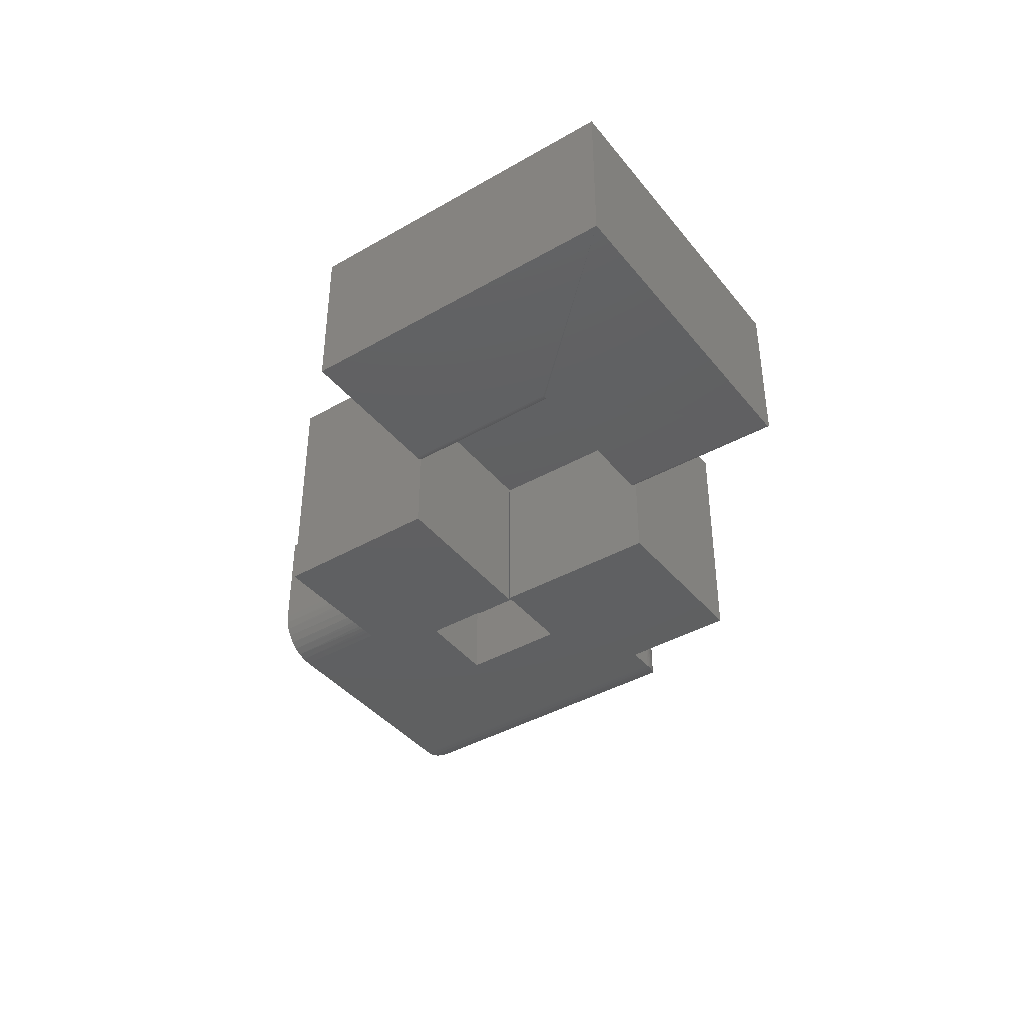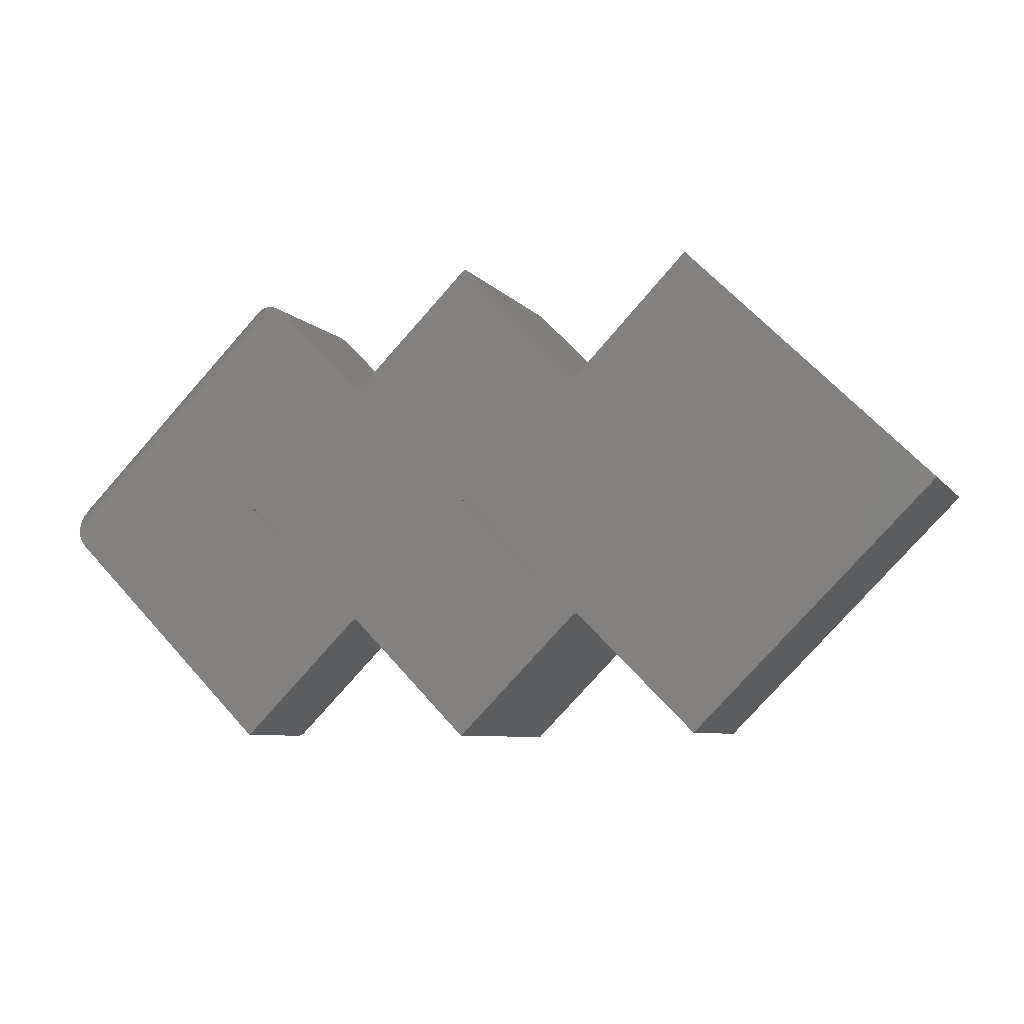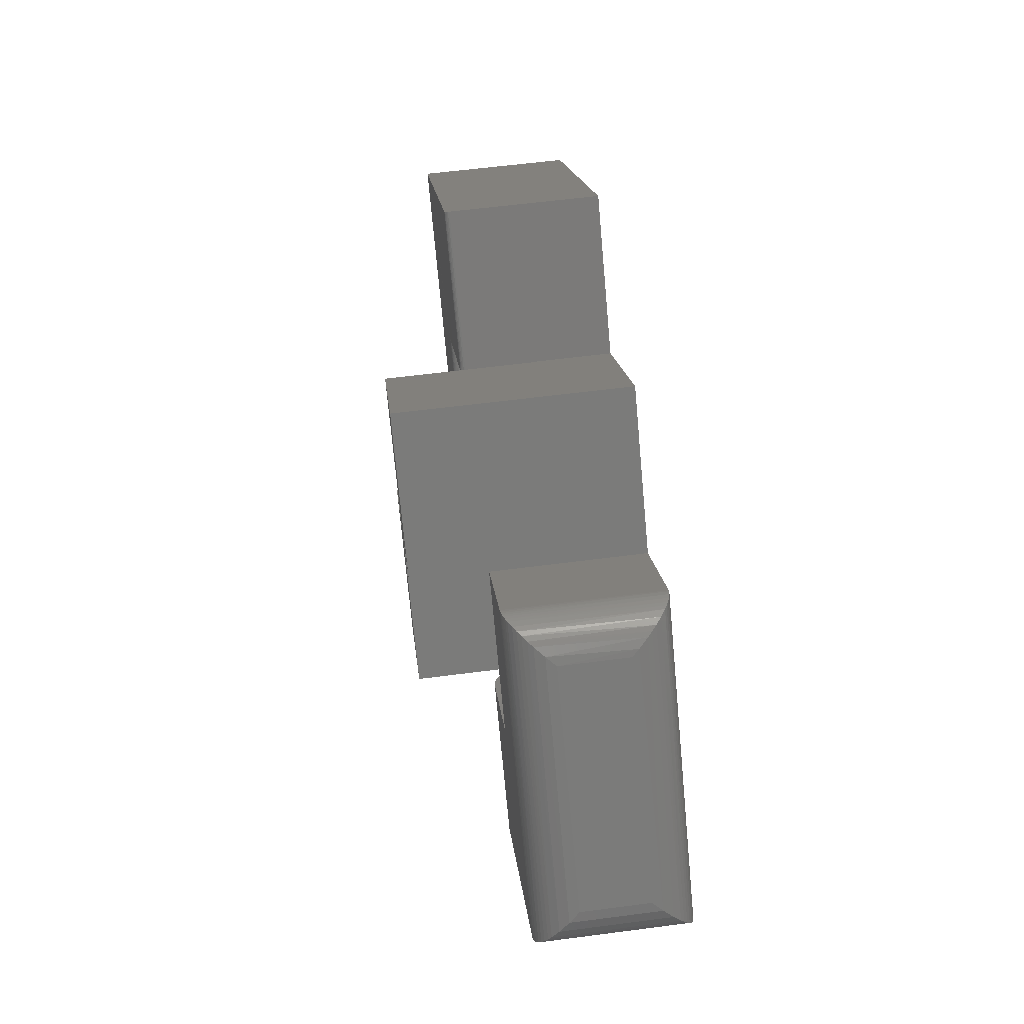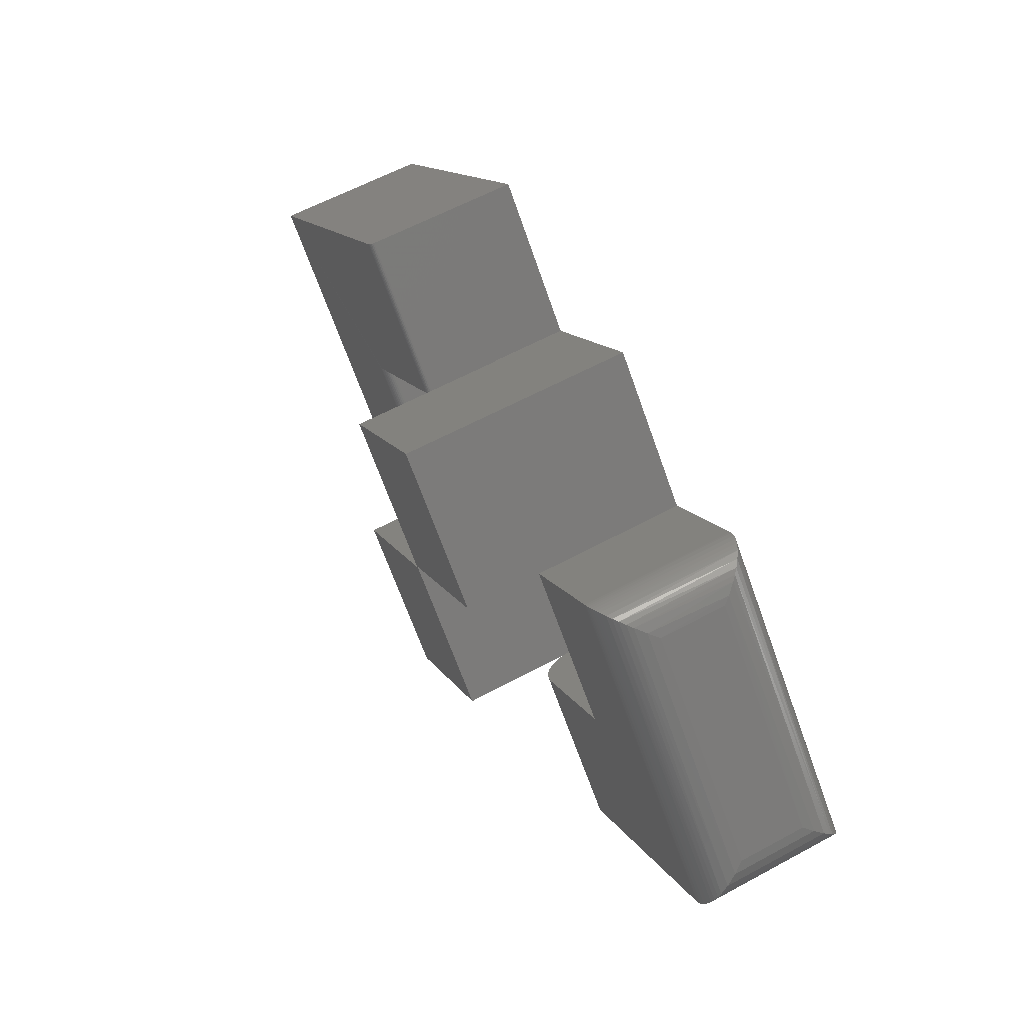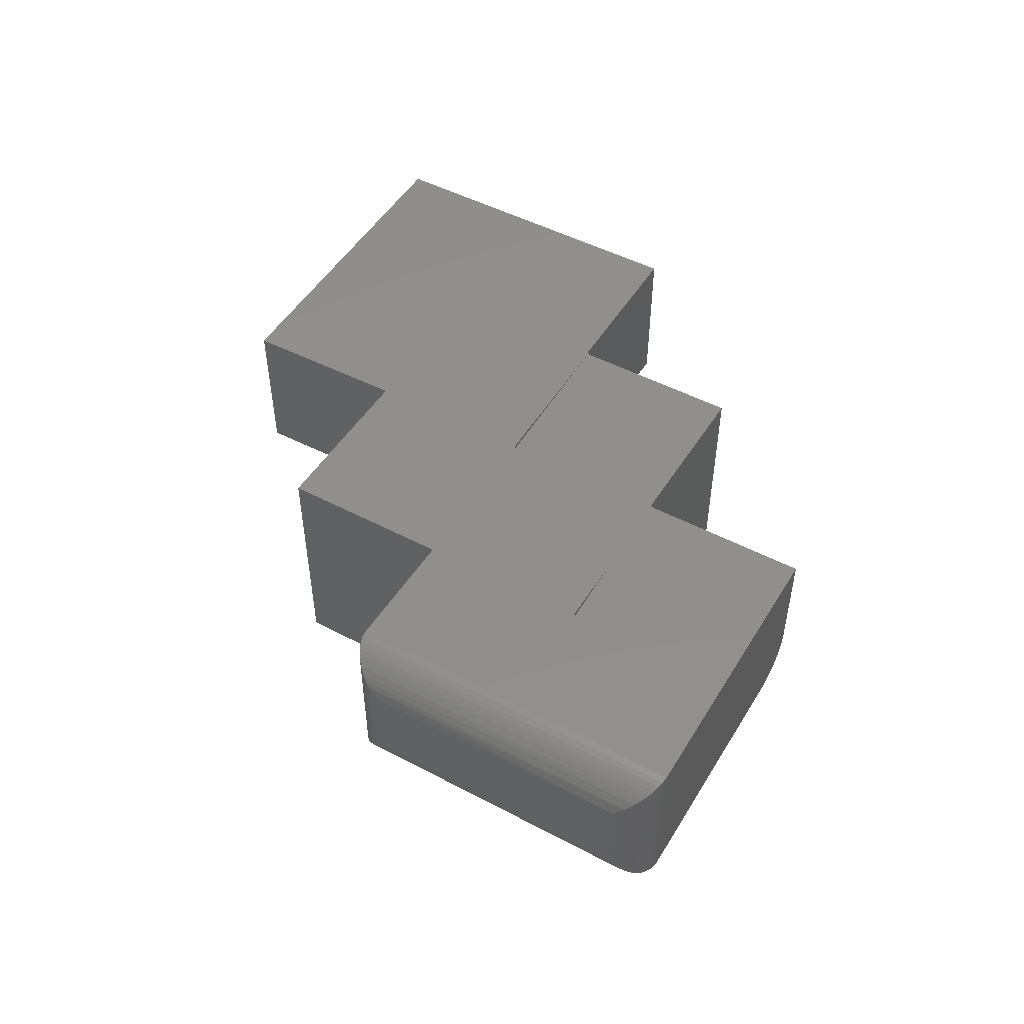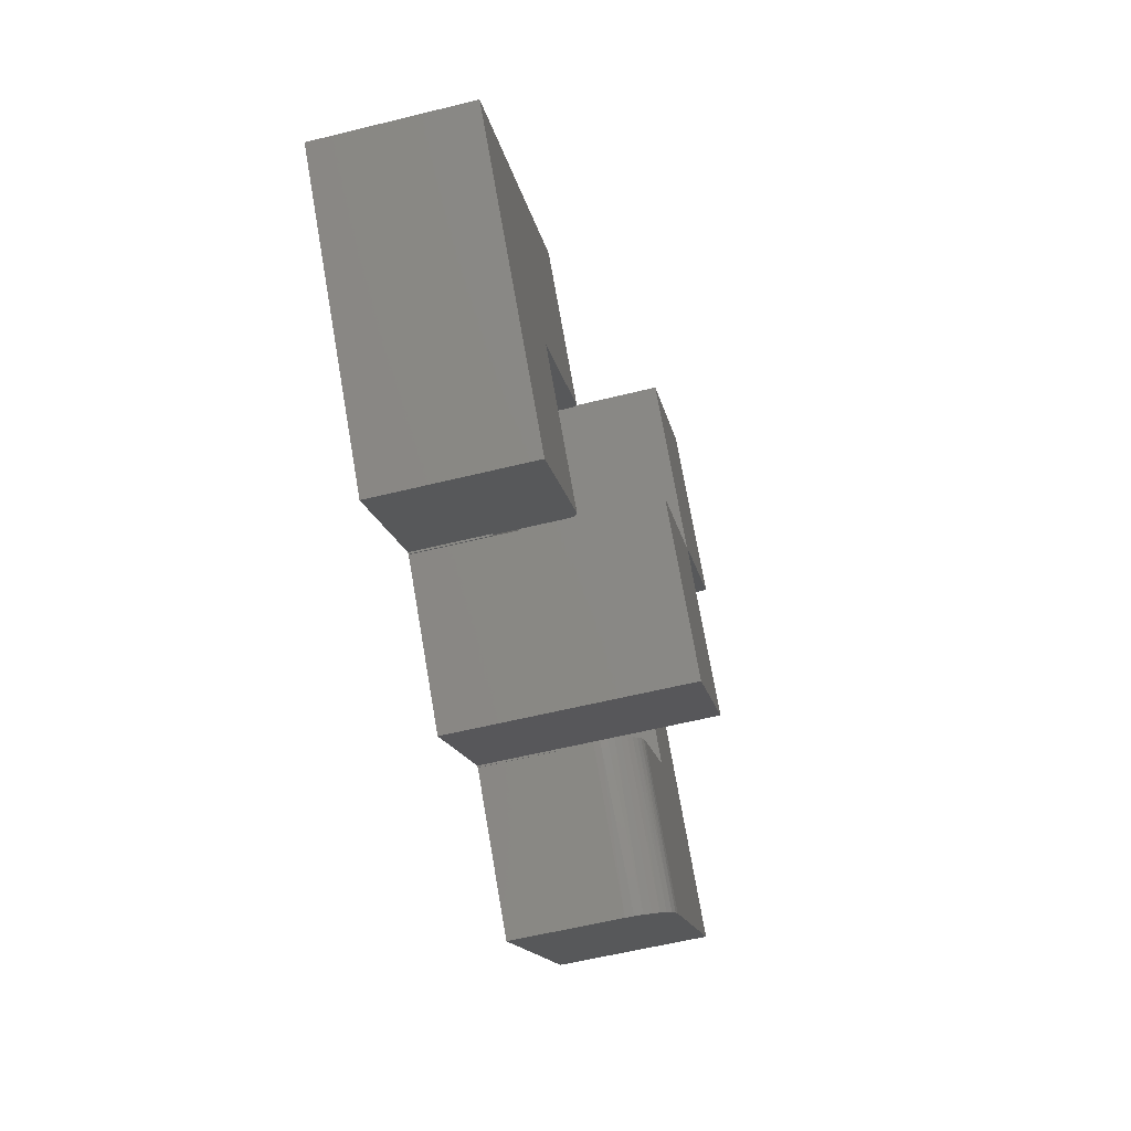
<metadata>
{"format":"stl","ext":"stl","renderer":"f3d","projection":"perspective","resolution":1024,"background":"white","views":[{"elev":-40.6,"azim":-99.8,"up":"+Y"},{"elev":-6.9,"azim":-159.7,"up":"+Z"},{"elev":61.3,"azim":82.5,"up":"+Z"},{"elev":62.2,"azim":61.4,"up":"+Z"},{"elev":49.3,"azim":75.3,"up":"+Y"},{"elev":-60.8,"azim":-76.0,"up":"+Z"}]}
</metadata>
<code>
# stl→obj: 152 verts, 310 faces
v -0.1895 1.03e-17 -0.1895
v -0.1914 1.019e-17 -0.1875
v -0.1875 1.041e-17 -0.1875
v 1.7e-33 2.082e-17 4.793e-18
v 0.301 3.753e-17 -0.07555
v 0.1905 3.139e-17 -0.1885
v 0.1875 3.123e-17 -0.1875
v 0.1895 3.133e-17 -0.1895
v 0.377 4.174e-17 -0.001974
v 0.375 4.163e-17 2.346e-17
v 0.7003 5.969e-17 -0.05169
v 0.3221 3.87e-17 0.3265
v -0.75 -2.082e-17 -3.255e-17
v -0.1894 1.03e-17 0.1856
v -0.3711 2.191e-19 0.373
v -0.377 -1.096e-19 -0.373
v 0.1875 3.123e-17 0.1875
v 0.001974 2.093e-17 -0.001974
v -0.1875 1.041e-17 0.1875
v -0.1855 1.052e-17 0.1895
v -0.001974 2.071e-17 0.377
v 0.377 4.174e-17 -0.375
v 0.001974 2.093e-17 -0.377
v 0.1875 -0.125 -0.1875
v 0.001974 -0.125 -0.001974
v 0.1875 -0.375 -0.1875
v 0.001974 -0.375 -0.001974
v 0 -0.125 0
v -0.001974 -0.375 -0.001974
v -0.001974 -0.125 -0.001974
v -0.1875 -0.125 -0.1875
v 0.1875 -0.125 0.1875
v 0.1875 -0.25 0.1875
v 0.1875 -0.375 0.1875
v -0.1895 -0.125 -0.1895
v -0.1914 -0.125 -0.1875
v -0.1875 -0.125 -0.1836
v -0.3711 -0.125 5.551e-17
v -0.1875 -0.125 0.1836
v -0.1875 -0.125 0.1875
v -0.1894 -0.125 0.1856
v 0.1895 -0.125 -0.1895
v 0.1905 -0.125 -0.1885
v 0.1875 -0.125 -0.1855
v 0.375 -0.125 -5.072e-17
v 0.301 -0.125 -0.07555
v -0.1875 -0.375 -0.1875
v 0.001974 -0.375 -0.377
v -0.001974 -0.375 0.377
v -0.1875 -0.375 0.1875
v 0.7003 -0.1797 0.04774
v 0.7003 -0.07031 0.04774
v 0.4216 -0.1797 0.3265
v 0.4216 -0.07031 0.3265
v 0.4132 -0.05929 0.3336
v 0.4094 -0.1952 0.3362
v 0.3221 -0.25 0.3265
v 0.3254 -0.000142 0.3295
v 0.3262 -0.2498 0.3302
v 0.3305 -0.2491 0.3336
v 0.3327 -0.001341 0.3352
v 0.3348 -0.2481 0.3365
v 0.3392 -0.2468 0.339
v 0.3406 -0.003689 0.3397
v 0.3447 -0.2447 0.3416
v 0.3487 -0.006999 0.3431
v 0.3503 -0.2422 0.3437
v 0.3549 -0.01006 0.345
v 0.3604 -0.2368 0.3461
v 0.361 -0.01352 0.3462
v 0.3689 -0.2314 0.347
v 0.373 -0.02139 0.347
v 0.3772 -0.2255 0.3468
v 0.3843 -0.03019 0.3459
v 0.3864 -0.2181 0.3455
v 0.3923 -0.03719 0.344
v 0.395 -0.2103 0.3431
v 0.3998 -0.04443 0.3413
v 0.7106 -0.1962 0.03467
v 0.7106 -0.05379 0.03467
v 0.7176 -0.212 0.01929
v 0.7205 -0.02617 0.005516
v 0.7205 -0.2238 0.005517
v 0.7209 -0.2293 -0.001876
v 0.7209 -0.02067 -0.001878
v 0.7205 -0.2345 -0.009538
v 0.7205 -0.01554 -0.00954
v 0.7192 -0.2391 -0.01739
v 0.7192 -0.01091 -0.01739
v 0.7169 -0.2431 -0.02532
v 0.7169 -0.006908 -0.02532
v 0.7135 -0.2464 -0.03335
v 0.7135 -0.003635 -0.03335
v 0.7089 -0.2487 -0.0412
v 0.7089 -0.001317 -0.0412
v 0.7033 -0.2499 -0.04851
v 0.7176 -0.03796 0.01929
v 0.7003 -0.25 -0.05169
v 0.7033 -0.0001355 -0.04851
v 0.1875 -0.1797 -0.1855
v 0.1881 -0.1902 -0.185
v 0.1899 -0.201 -0.1832
v 0.1929 -0.2113 -0.1803
v 0.197 -0.2207 -0.1763
v 0.2022 -0.2292 -0.1713
v 0.2082 -0.2365 -0.1655
v 0.215 -0.2423 -0.1589
v 0.2224 -0.2465 -0.1518
v 0.2301 -0.2491 -0.1443
v 0.238 -0.25 -0.1366
v 0.377 -0.25 -0.001974
v 0.4267 -0.25 -0.3253
v 0.417 -0.2486 -0.335
v 0.4077 -0.2446 -0.3443
v 0.3991 -0.2382 -0.3529
v 0.3915 -0.2294 -0.3604
v 0.3854 -0.2188 -0.3666
v 0.3808 -0.2066 -0.3712
v 0.3779 -0.1934 -0.374
v 0.377 -0.1797 -0.375
v -0.3711 -0.2422 0.373
v -0.1875 -0.2422 0.1836
v -0.193 -0.25 0.178
v -0.3766 -0.25 0.3675
v -0.3799 -0.2497 -0.008893
v -0.75 -0.25 -2.776e-17
v -0.3821 -0.25 -0.01105
v -0.1985 -0.25 -0.1946
v -0.377 -0.25 -0.373
v -0.1878 -0.2446 0.1833
v -0.1886 -0.2468 0.1825
v -0.1898 -0.2485 0.1813
v -0.1913 -0.2496 0.1797
v -0.3779 -0.2488 -0.00682
v -0.376 -0.2474 -0.00491
v -0.3743 -0.2454 -0.003236
v -0.3729 -0.2431 -0.001862
v -0.3719 -0.2404 -0.000841
v -0.3713 -0.2374 -0.0002123
v -0.3711 -0.2344 5.551e-17
v -0.3749 -0.2496 0.3692
v -0.3721 -0.2468 0.372
v -0.3713 -0.2446 0.3728
v -0.3734 -0.2485 0.3707
v -0.1875 -0.2344 -0.1836
v -0.1877 -0.2374 -0.1838
v -0.1883 -0.2404 -0.1844
v -0.1894 -0.2431 -0.1854
v -0.1907 -0.2454 -0.1868
v -0.1924 -0.2474 -0.1885
v -0.1943 -0.2488 -0.1904
v -0.1964 -0.2497 -0.1924
f 1 2 3
f 2 4 3
f 5 6 7
f 6 8 7
f 9 10 11
f 10 12 11
f 4 13 14
f 13 15 14
f 4 2 13
f 2 16 13
f 17 12 10
f 17 10 5
f 17 5 18
f 17 18 4
f 17 4 14
f 17 14 19
f 17 19 20
f 17 20 21
f 22 6 5
f 22 5 9
f 22 9 11
f 3 18 5
f 3 5 7
f 3 7 23
f 24 25 26
f 26 25 27
f 4 28 29
f 4 29 30
f 4 30 31
f 4 31 3
f 29 28 32
f 29 32 33
f 29 33 34
f 35 1 31
f 31 1 3
f 31 36 35
f 37 36 31
f 37 31 30
f 37 30 38
f 39 38 30
f 39 30 40
f 39 40 41
f 28 4 25
f 25 4 18
f 24 7 42
f 42 7 8
f 24 43 44
f 24 42 43
f 28 45 32
f 25 24 44
f 25 44 46
f 25 46 45
f 25 45 28
f 47 27 31
f 31 27 25
f 31 25 3
f 3 25 18
f 26 48 24
f 24 48 23
f 24 23 7
f 48 47 23
f 23 47 31
f 23 31 3
f 48 26 47
f 47 26 27
f 21 49 34
f 21 34 33
f 21 33 32
f 21 32 17
f 20 19 40
f 50 49 40
f 40 49 21
f 40 21 20
f 51 52 53
f 53 52 54
f 53 55 56
f 53 54 55
f 57 58 12
f 57 59 58
f 58 59 60
f 58 60 61
f 60 62 61
f 61 62 63
f 61 63 64
f 64 63 65
f 64 65 66
f 65 67 66
f 68 66 67
f 67 69 68
f 68 69 70
f 70 69 71
f 70 71 72
f 72 71 73
f 72 73 74
f 73 75 74
f 76 74 75
f 75 77 76
f 78 76 77
f 77 56 78
f 78 56 55
f 52 79 80
f 52 51 79
f 80 79 81
f 82 83 84
f 82 84 85
f 85 84 86
f 85 86 87
f 87 86 88
f 87 88 89
f 89 88 90
f 89 90 91
f 91 90 92
f 91 92 93
f 93 92 94
f 93 94 95
f 95 94 96
f 83 82 81
f 81 82 97
f 81 97 80
f 98 11 96
f 96 11 99
f 96 99 95
f 100 101 102
f 44 100 102
f 44 102 103
f 44 103 104
f 44 104 105
f 44 105 106
f 44 106 107
f 44 107 108
f 44 108 109
f 44 109 110
f 44 110 46
f 9 5 111
f 111 5 46
f 111 46 110
f 46 5 45
f 45 5 10
f 52 55 54
f 52 80 55
f 99 61 95
f 95 61 64
f 95 64 93
f 93 64 66
f 93 66 91
f 91 66 68
f 91 68 89
f 89 68 70
f 89 70 87
f 85 87 70
f 70 72 85
f 82 85 72
f 72 74 82
f 82 74 76
f 82 76 97
f 97 76 78
f 97 78 80
f 78 55 80
f 11 12 99
f 99 12 58
f 99 58 61
f 112 113 114
f 112 114 115
f 112 115 116
f 112 116 117
f 112 117 118
f 112 118 119
f 112 119 120
f 112 120 22
f 112 22 11
f 112 11 98
f 43 6 22
f 43 22 120
f 43 120 100
f 43 100 44
f 42 8 43
f 43 8 6
f 29 34 50
f 50 34 49
f 40 30 50
f 50 30 29
f 40 19 41
f 41 19 14
f 57 33 98
f 98 33 111
f 98 111 112
f 112 111 110
f 12 17 57
f 57 17 32
f 57 32 33
f 9 45 10
f 33 32 111
f 111 32 45
f 111 45 9
f 119 118 102
f 102 118 103
f 103 118 117
f 103 117 104
f 115 114 107
f 107 114 108
f 108 114 113
f 100 120 101
f 101 120 119
f 101 119 102
f 104 117 105
f 105 117 116
f 105 116 106
f 106 116 115
f 106 115 107
f 112 110 113
f 113 110 109
f 113 109 108
f 51 56 79
f 51 53 56
f 57 96 59
f 57 98 96
f 79 56 77
f 79 77 81
f 81 77 75
f 81 75 83
f 75 73 83
f 84 83 73
f 73 71 84
f 86 84 71
f 71 69 86
f 88 86 69
f 69 67 88
f 88 67 90
f 90 67 65
f 90 65 92
f 65 63 92
f 94 92 63
f 94 63 62
f 94 62 60
f 94 60 59
f 94 59 96
f 41 14 15
f 41 15 121
f 41 121 122
f 41 122 39
f 123 124 125
f 125 124 126
f 125 126 127
f 128 127 129
f 129 127 126
f 122 130 131
f 39 122 131
f 39 131 132
f 39 132 133
f 39 133 123
f 39 123 38
f 123 125 134
f 123 134 135
f 123 135 136
f 123 136 137
f 123 137 138
f 123 138 139
f 123 139 140
f 123 140 38
f 13 124 141
f 13 126 124
f 121 142 143
f 15 13 141
f 15 141 144
f 15 144 142
f 15 142 121
f 122 121 130
f 130 121 143
f 130 143 131
f 131 143 142
f 131 142 132
f 132 142 144
f 132 144 133
f 133 144 141
f 133 141 123
f 123 141 124
f 145 37 140
f 140 37 38
f 36 37 145
f 36 145 146
f 36 146 147
f 36 147 148
f 36 148 149
f 36 149 150
f 2 36 150
f 2 150 151
f 2 151 152
f 2 152 128
f 2 128 129
f 2 129 16
f 145 140 146
f 146 140 139
f 146 139 147
f 147 139 138
f 147 138 148
f 148 138 137
f 148 137 149
f 149 137 136
f 149 136 150
f 150 136 135
f 150 135 151
f 151 135 134
f 151 134 152
f 152 134 125
f 152 125 128
f 128 125 127
f 126 13 129
f 129 13 16
f 36 2 35
f 35 2 1

</code>
